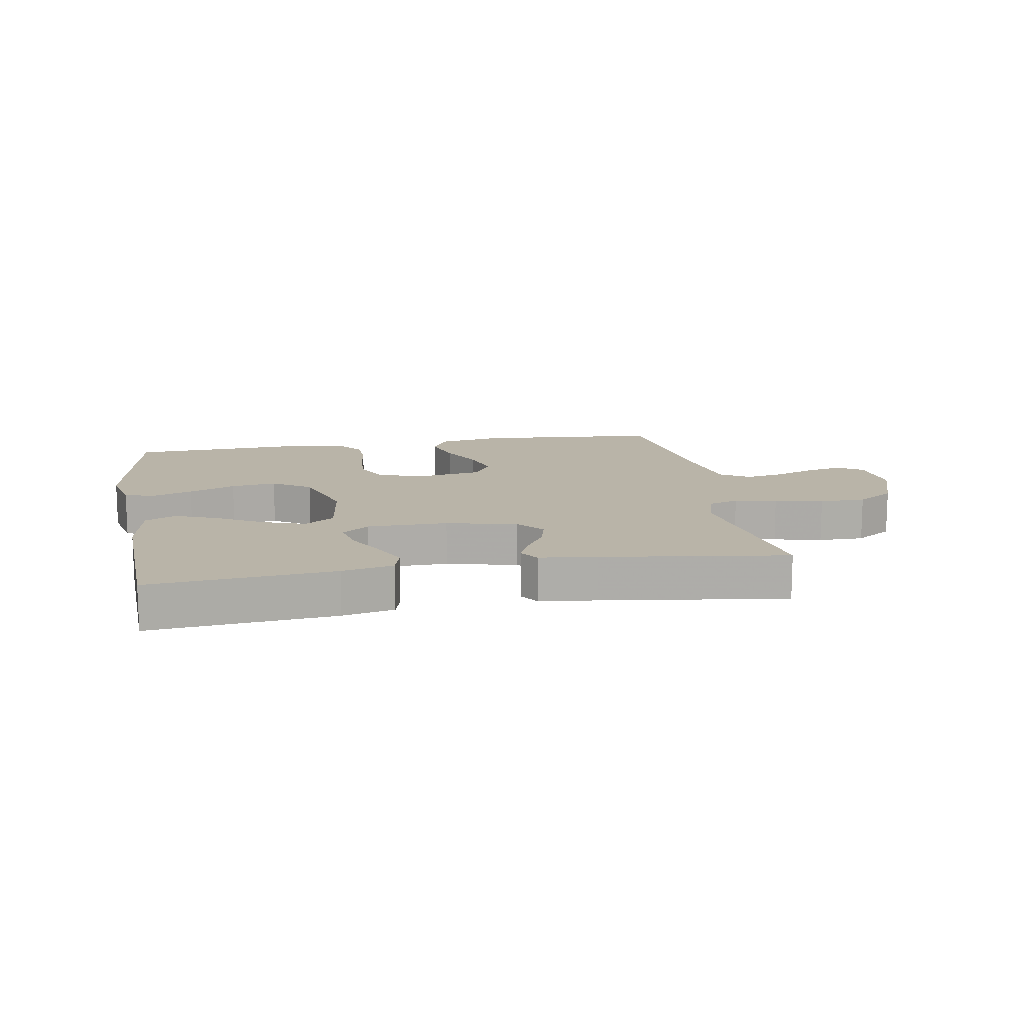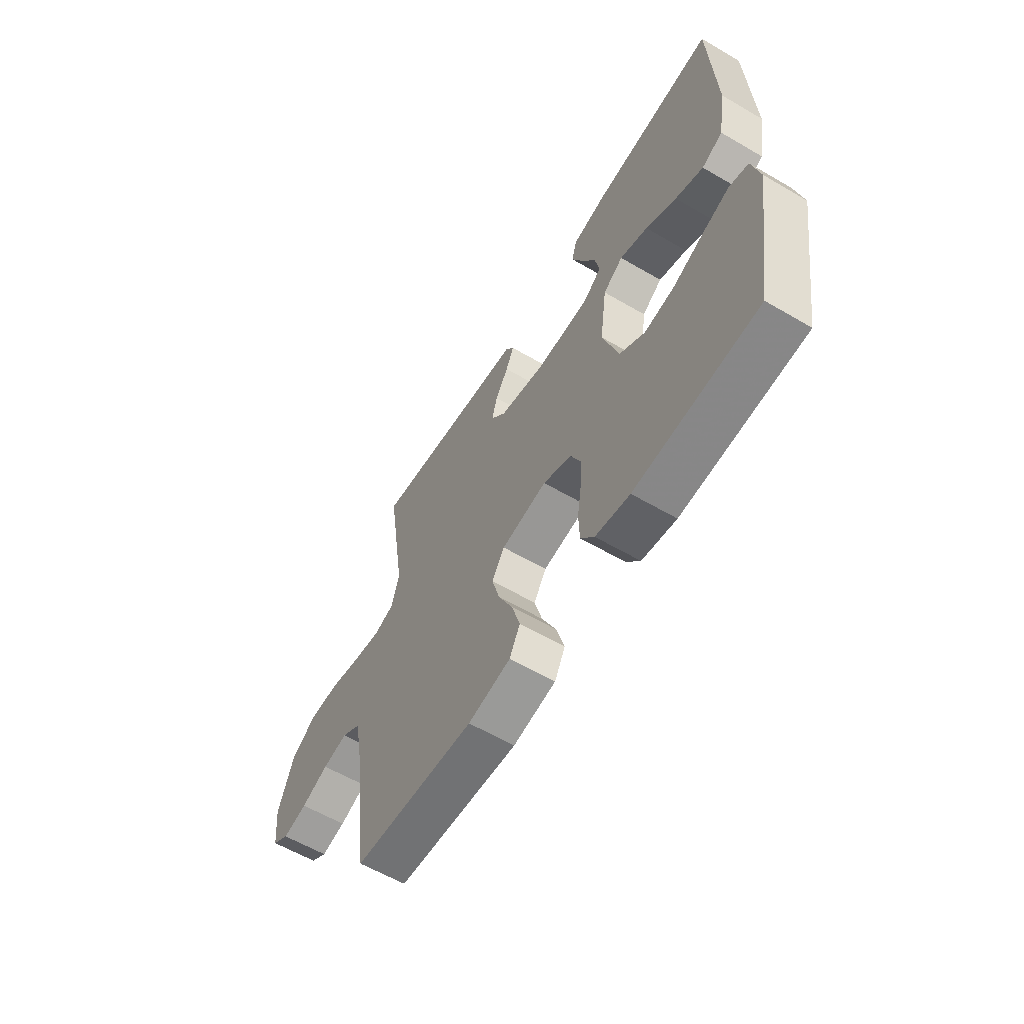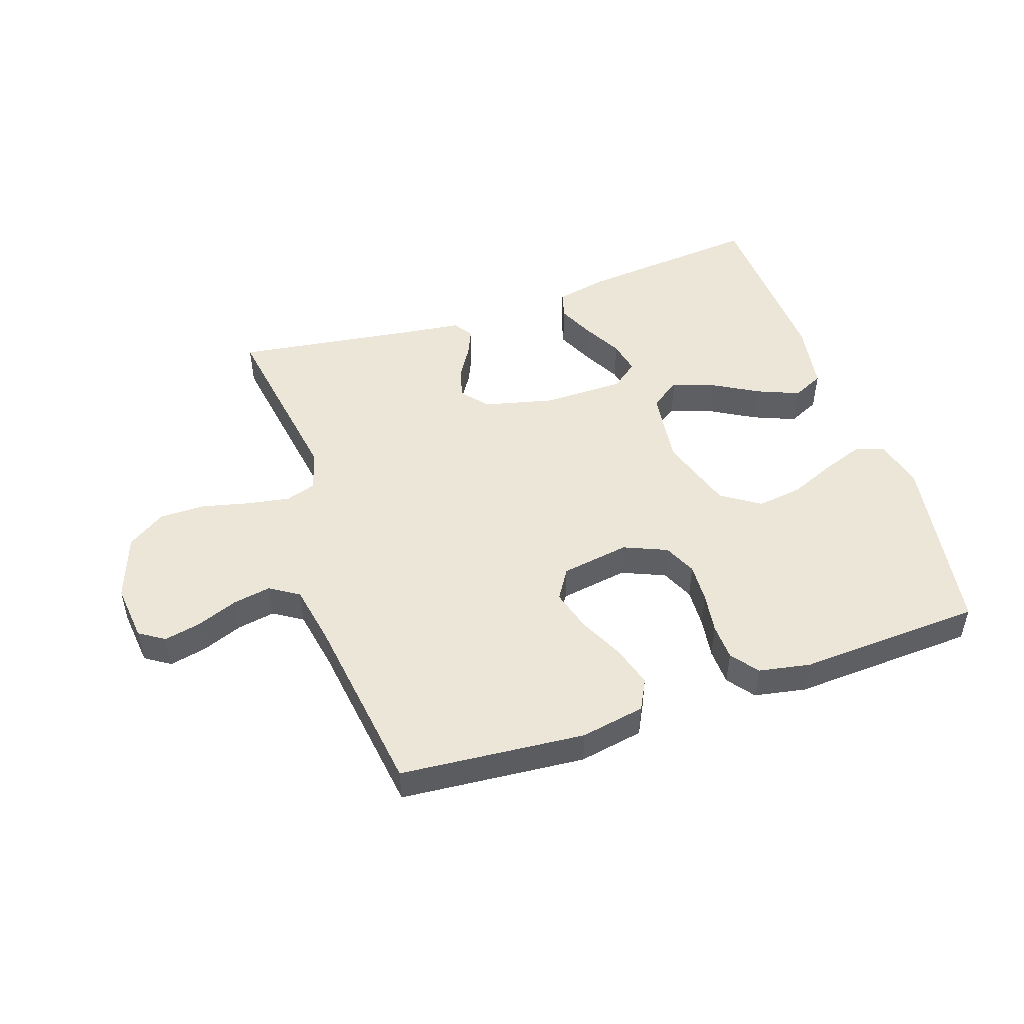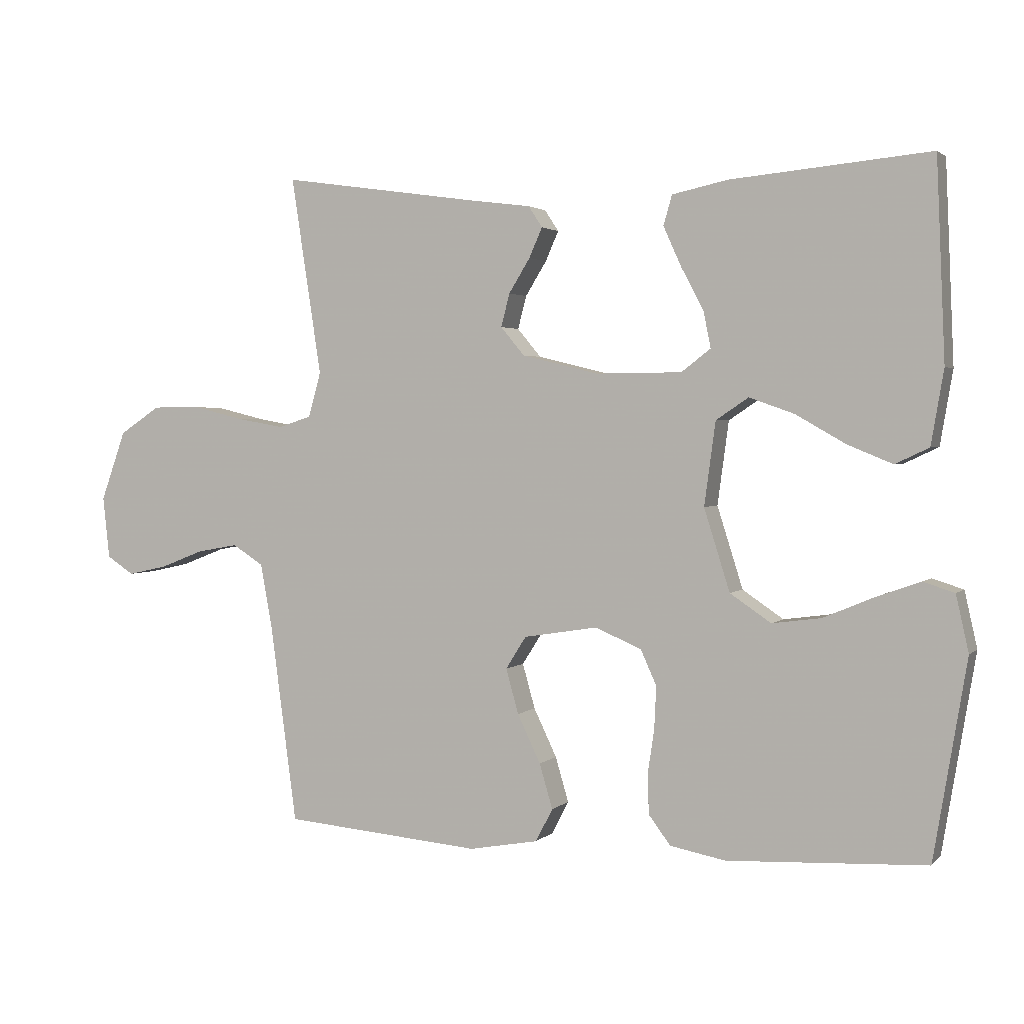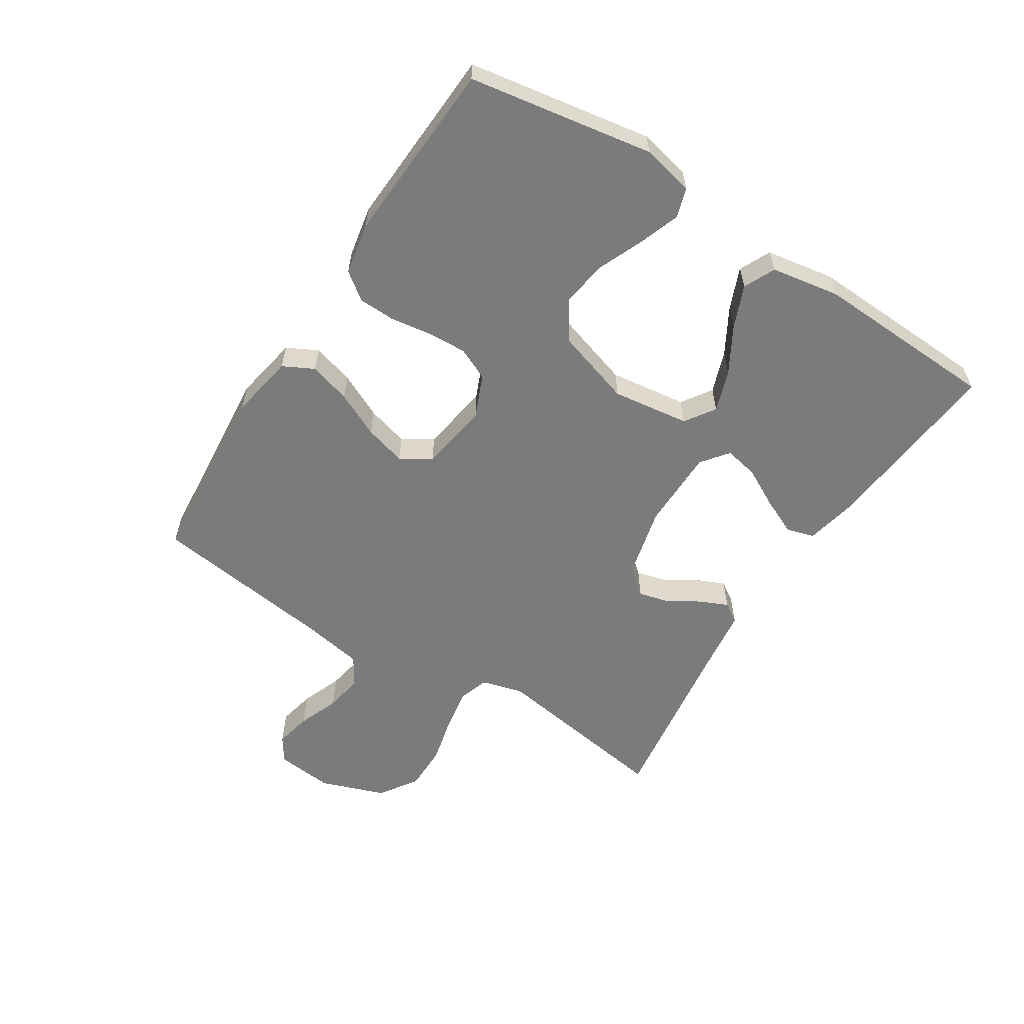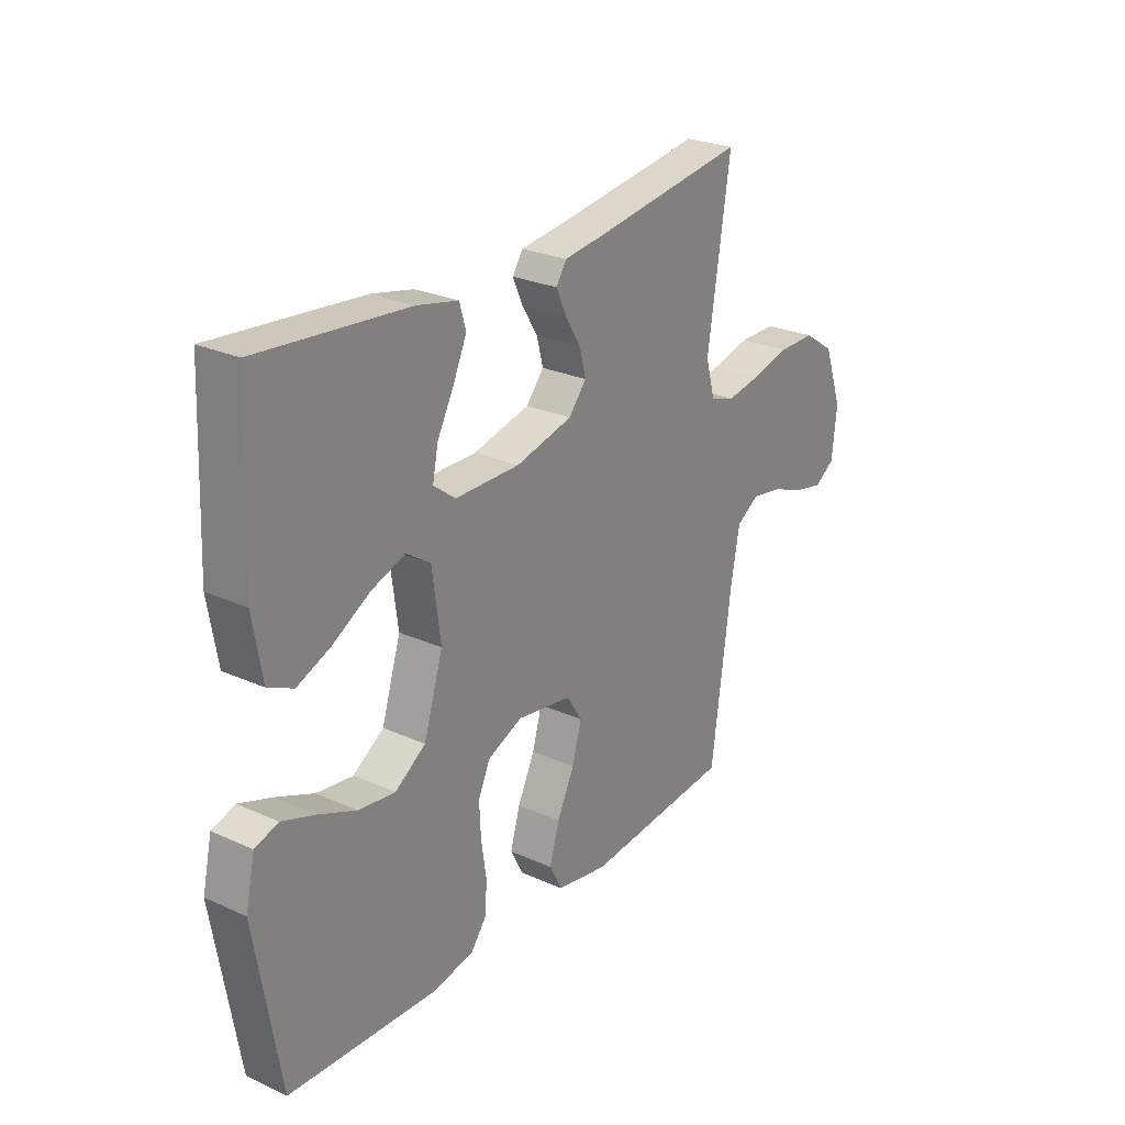
<metadata>
{"format":"obj","ext":"obj","renderer":"f3d","projection":"perspective","resolution":1024,"background":"white","views":[{"elev":13.2,"azim":-10.0,"up":"+Y"},{"elev":-60.0,"azim":-120.9,"up":"+Z"},{"elev":49.1,"azim":161.2,"up":"+Y"},{"elev":2.3,"azim":-158.6,"up":"+Z"},{"elev":-58.5,"azim":-122.5,"up":"+Y"},{"elev":25.9,"azim":-54.3,"up":"+Z"}]}
</metadata>
<code>
v 0.5 0.07 -0.5
v 0.2 0.07 -0.526
v 0.095 0.07 -0.507
v 0.069 0.07 -0.457
v 0.089 0.07 -0.389
v 0.124 0.07 -0.316
v 0.143 0.07 -0.248
v 0.112 0.07 -0.199
v 0 0.07 -0.181
v -0.07 0.07 -0.211
v -0.094 0.07 -0.264
v -0.091 0.07 -0.328
v -0.081 0.07 -0.395
v -0.083 0.07 -0.455
v -0.116 0.07 -0.499
v -0.2 0.07 -0.515
v -0.5 0.07 -0.5
v -0.55 0.07 -0.2
v -0.531 0.07 -0.115
v -0.484 0.07 -0.1
v -0.417 0.07 -0.124
v -0.341 0.07 -0.156
v -0.267 0.07 -0.166
v -0.205 0.07 -0.124
v -0.166 0.07 0
v -0.183 0.07 0.126
v -0.232 0.07 0.159
v -0.3 0.07 0.135
v -0.375 0.07 0.092
v -0.443 0.07 0.064
v -0.494 0.07 0.088
v -0.513 0.07 0.2
v -0.5 0.07 0.5
v -0.2 0.07 0.472
v -0.116 0.07 0.454
v -0.103 0.07 0.409
v -0.13 0.07 0.349
v -0.164 0.07 0.285
v -0.175 0.07 0.23
v -0.131 0.07 0.196
v 0 0.07 0.195
v 0.115 0.07 0.223
v 0.151 0.07 0.266
v 0.138 0.07 0.316
v 0.106 0.07 0.368
v 0.086 0.07 0.413
v 0.107 0.07 0.445
v 0.2 0.07 0.457
v 0.5 0.07 0.5
v 0.454 0.07 0.2
v 0.473 0.07 0.132
v 0.523 0.07 0.116
v 0.592 0.07 0.128
v 0.67 0.07 0.147
v 0.745 0.07 0.147
v 0.807 0.07 0.106
v 0.845 0.07 0
v 0.835 0.07 -0.094
v 0.794 0.07 -0.121
v 0.734 0.07 -0.108
v 0.667 0.07 -0.082
v 0.605 0.07 -0.071
v 0.558 0.07 -0.101
v 0.54 0.07 -0.2
v 0.5 0 -0.5
v 0.2 0 -0.526
v 0.095 0 -0.507
v 0.069 0 -0.457
v 0.089 0 -0.389
v 0.124 0 -0.316
v 0.143 0 -0.248
v 0.112 0 -0.199
v 0 0 -0.181
v -0.07 0 -0.211
v -0.094 0 -0.264
v -0.091 0 -0.328
v -0.081 0 -0.395
v -0.083 0 -0.455
v -0.116 0 -0.499
v -0.2 0 -0.515
v -0.5 0 -0.5
v -0.55 0 -0.2
v -0.531 0 -0.115
v -0.484 0 -0.1
v -0.417 0 -0.124
v -0.341 0 -0.156
v -0.267 0 -0.166
v -0.205 0 -0.124
v -0.166 0 0
v -0.183 0 0.126
v -0.232 0 0.159
v -0.3 0 0.135
v -0.375 0 0.092
v -0.443 0 0.064
v -0.494 0 0.088
v -0.513 0 0.2
v -0.5 0 0.5
v -0.2 0 0.472
v -0.116 0 0.454
v -0.103 0 0.409
v -0.13 0 0.349
v -0.164 0 0.285
v -0.175 0 0.23
v -0.131 0 0.196
v 0 0 0.195
v 0.115 0 0.223
v 0.151 0 0.266
v 0.138 0 0.316
v 0.106 0 0.368
v 0.086 0 0.413
v 0.107 0 0.445
v 0.2 0 0.457
v 0.5 0 0.5
v 0.454 0 0.2
v 0.473 0 0.132
v 0.523 0 0.116
v 0.592 0 0.128
v 0.67 0 0.147
v 0.745 0 0.147
v 0.807 0 0.106
v 0.845 0 0
v 0.835 0 -0.094
v 0.794 0 -0.121
v 0.734 0 -0.108
v 0.667 0 -0.082
v 0.605 0 -0.071
v 0.558 0 -0.101
v 0.54 0 -0.2
f 58 59 60 61
f 58 61 62
f 57 58 62
f 56 57 62
f 53 54 55 56
f 52 53 56 62
f 51 52 62 63
f 48 49 50
f 48 50 51
f 44 45 46 47
f 43 44 47 48
f 35 36 37 38
f 33 34 35 38
f 33 38 39
f 32 33 39
f 31 32 39 40
f 28 29 30 31
f 27 28 31 40
f 19 20 21 22
f 17 18 19 22
f 17 22 23
f 16 17 23 24
f 12 13 14 15
f 11 12 15 16
f 3 4 5 6
f 3 6 7
f 64 1 2 3
f 64 3 7
f 63 64 7 8
f 43 48 51 63
f 42 43 63 8
f 41 42 8 9
f 26 27 40 41
f 25 26 41 9
f 11 16 24 25
f 10 11 25
f 9 10 25
f 125 124 123 122
f 126 125 122
f 126 122 121
f 126 121 120
f 120 119 118 117
f 126 120 117 116
f 127 126 116 115
f 114 113 112
f 115 114 112
f 111 110 109 108
f 112 111 108 107
f 102 101 100 99
f 102 99 98 97
f 103 102 97
f 103 97 96
f 104 103 96 95
f 95 94 93 92
f 104 95 92 91
f 86 85 84 83
f 86 83 82 81
f 87 86 81
f 88 87 81 80
f 79 78 77 76
f 80 79 76 75
f 70 69 68 67
f 71 70 67
f 67 66 65 128
f 71 67 128
f 72 71 128 127
f 127 115 112 107
f 72 127 107 106
f 73 72 106 105
f 105 104 91 90
f 73 105 90 89
f 89 88 80 75
f 89 75 74
f 89 74 73
f 1 65 66 2
f 2 66 67 3
f 3 67 68 4
f 4 68 69 5
f 5 69 70 6
f 6 70 71 7
f 7 71 72 8
f 8 72 73 9
f 9 73 74 10
f 10 74 75 11
f 11 75 76 12
f 12 76 77 13
f 13 77 78 14
f 14 78 79 15
f 15 79 80 16
f 16 80 81 17
f 17 81 82 18
f 18 82 83 19
f 19 83 84 20
f 20 84 85 21
f 21 85 86 22
f 22 86 87 23
f 23 87 88 24
f 24 88 89 25
f 25 89 90 26
f 26 90 91 27
f 27 91 92 28
f 28 92 93 29
f 29 93 94 30
f 30 94 95 31
f 31 95 96 32
f 32 96 97 33
f 33 97 98 34
f 34 98 99 35
f 35 99 100 36
f 36 100 101 37
f 37 101 102 38
f 38 102 103 39
f 39 103 104 40
f 40 104 105 41
f 41 105 106 42
f 42 106 107 43
f 43 107 108 44
f 44 108 109 45
f 45 109 110 46
f 46 110 111 47
f 47 111 112 48
f 48 112 113 49
f 49 113 114 50
f 50 114 115 51
f 51 115 116 52
f 52 116 117 53
f 53 117 118 54
f 54 118 119 55
f 55 119 120 56
f 56 120 121 57
f 57 121 122 58
f 58 122 123 59
f 59 123 124 60
f 60 124 125 61
f 61 125 126 62
f 62 126 127 63
f 63 127 128 64
f 64 128 65 1

</code>
